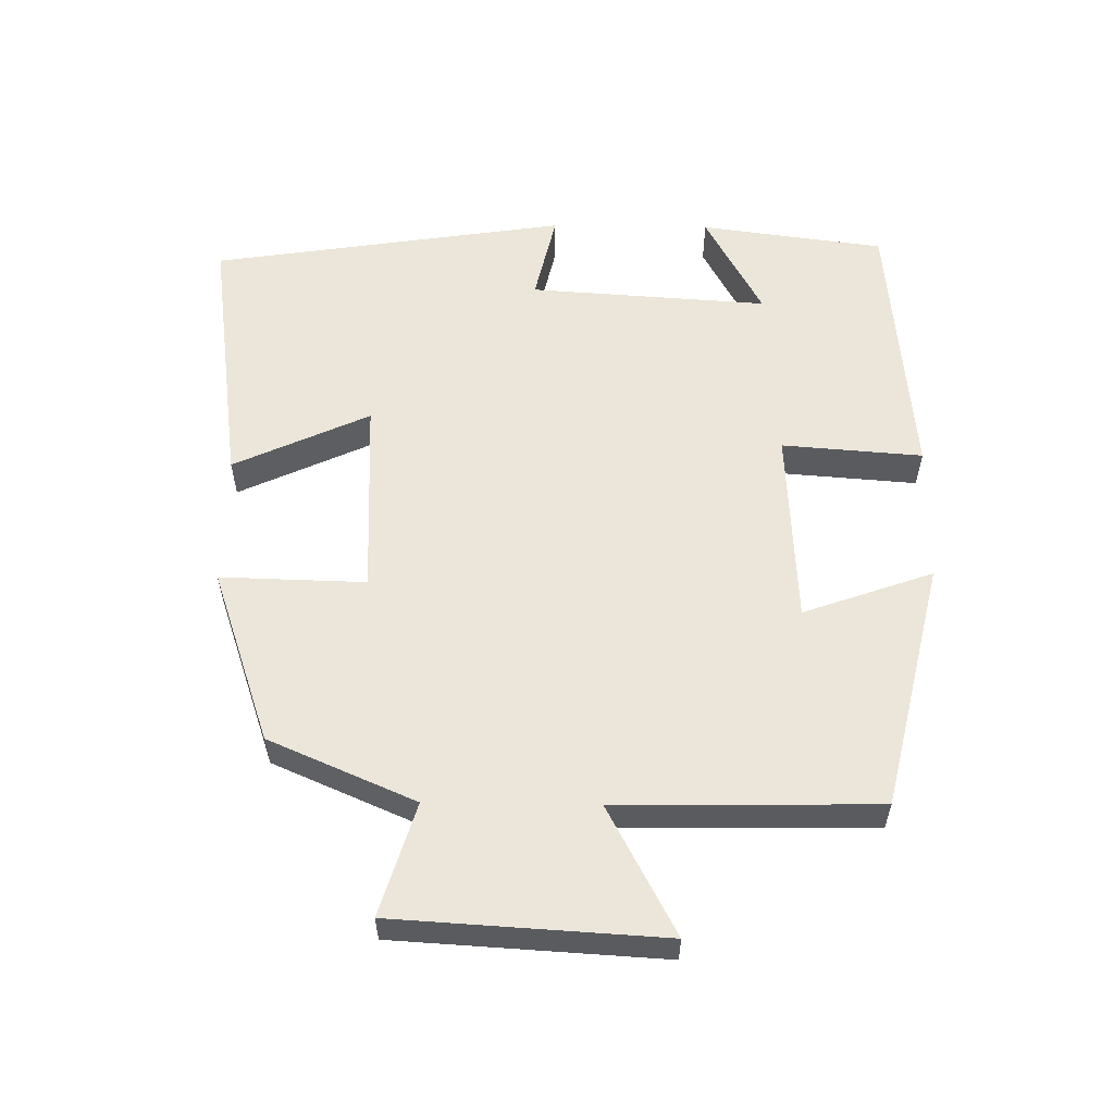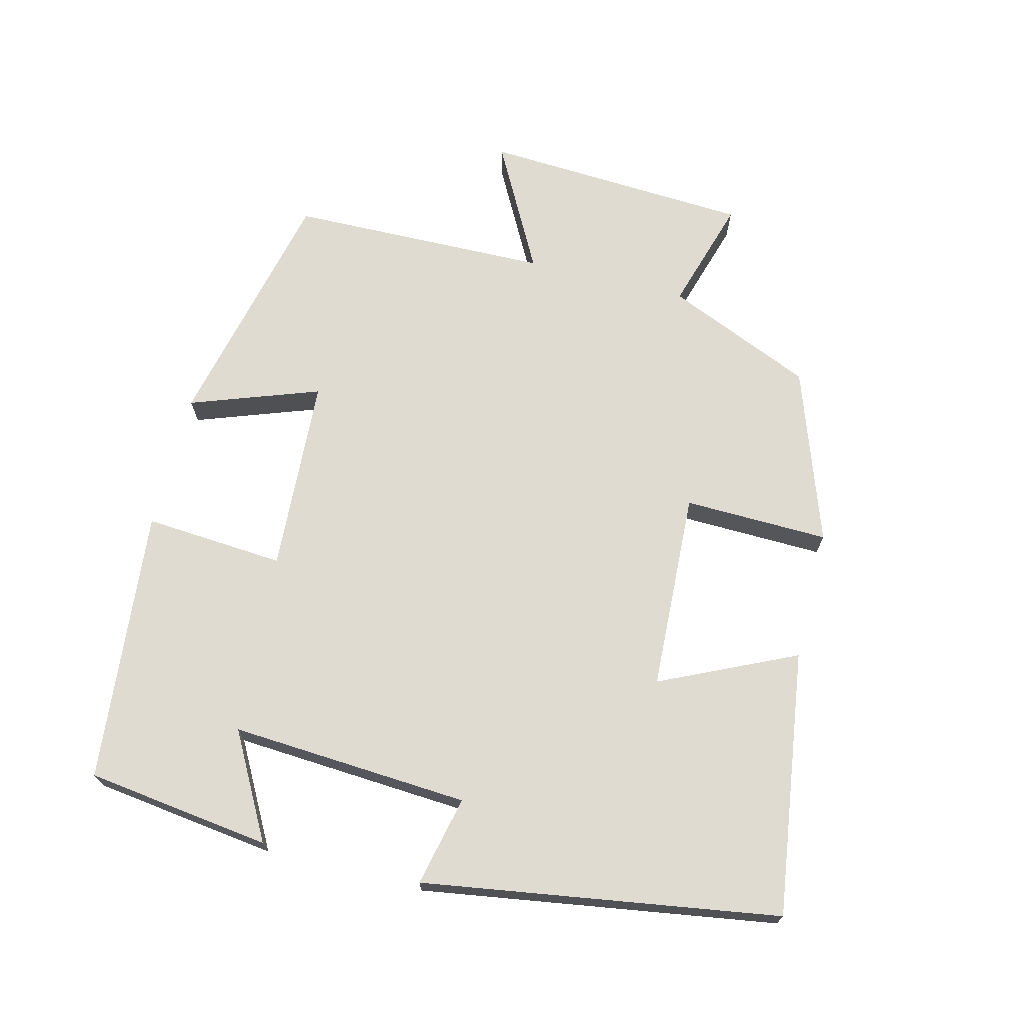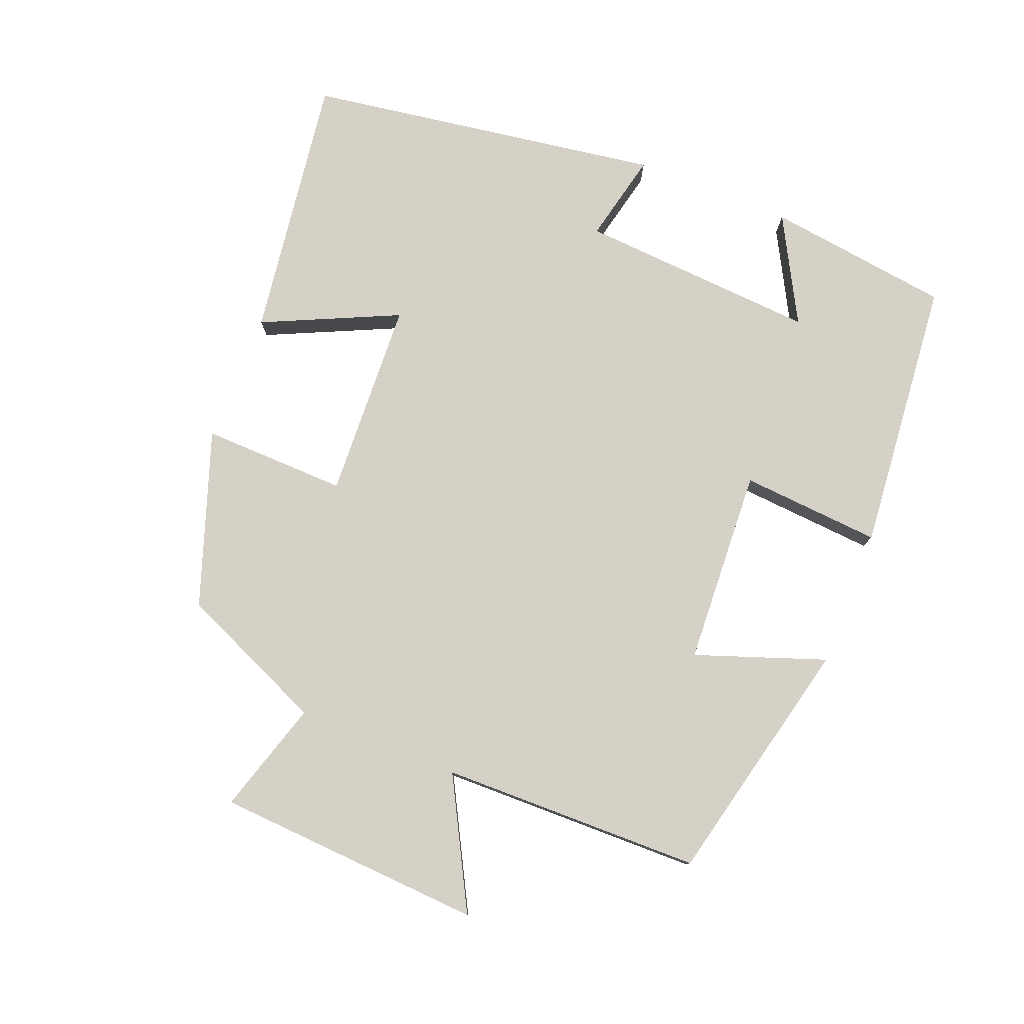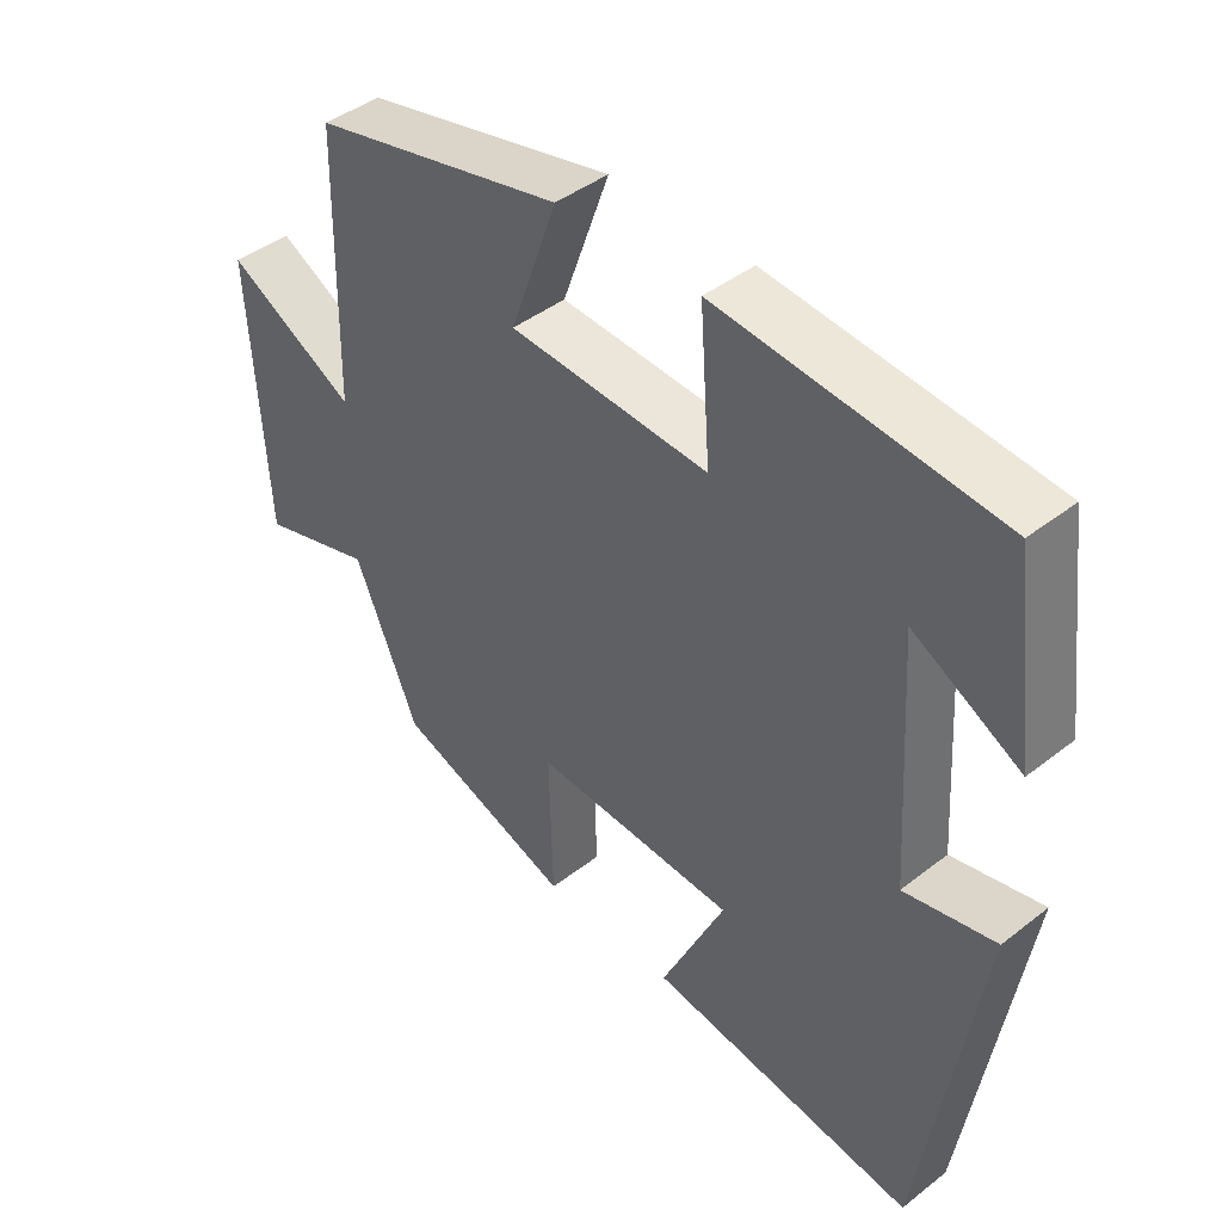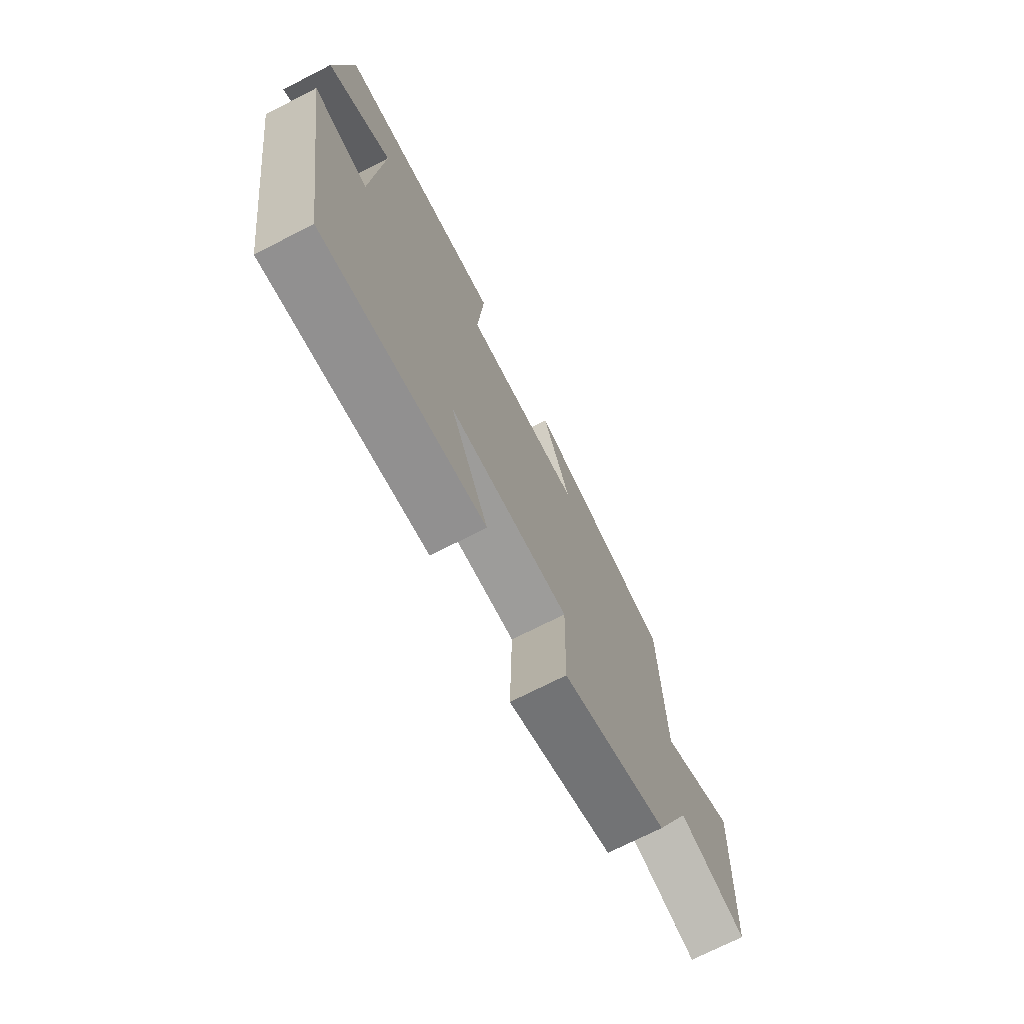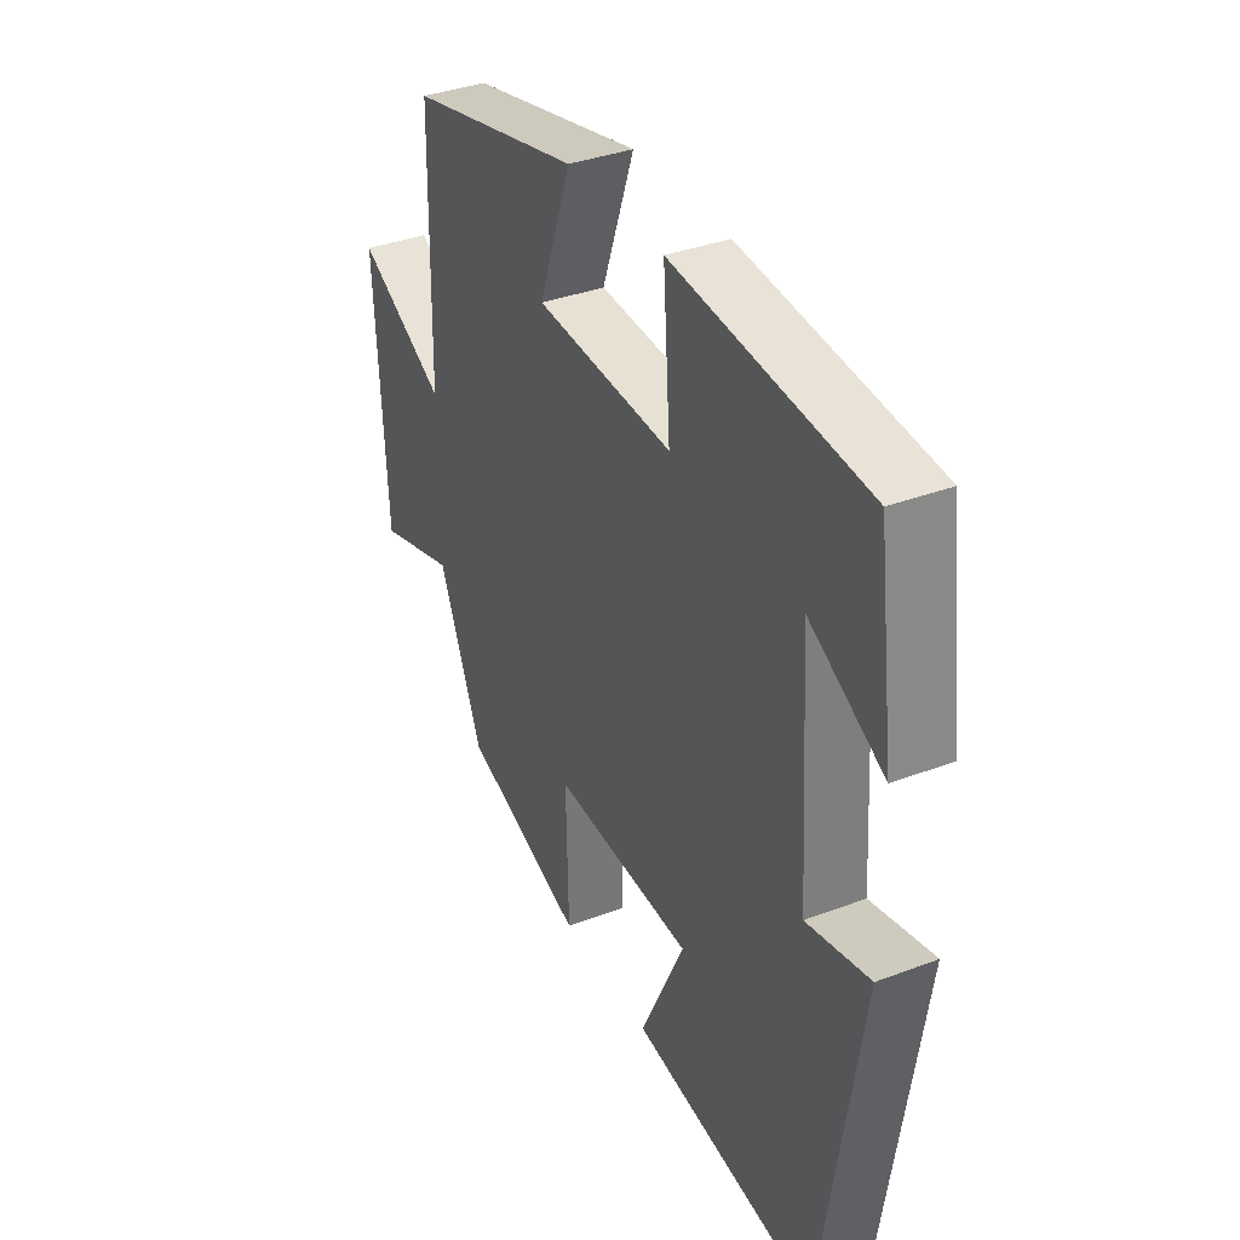
<metadata>
{"format":"obj","ext":"obj","renderer":"f3d","projection":"perspective","resolution":1024,"background":"white","views":[{"elev":57.2,"azim":-89.1,"up":"+Y"},{"elev":70.1,"azim":104.1,"up":"+Y"},{"elev":78.7,"azim":-68.2,"up":"+Y"},{"elev":43.0,"azim":47.3,"up":"+Z"},{"elev":-72.6,"azim":117.0,"up":"+Z"},{"elev":36.0,"azim":63.6,"up":"+Z"}]}
</metadata>
<code>
v 0.42 0.07 -0.554
v 0.036 0.07 -0.5
v 0.127 0.07 -0.304
v -0.161 0.07 -0.29
v -0.156 0.07 -0.5
v -0.409 0.07 -0.412
v -0.5 0.07 -0.2
v -0.663 0.07 -0.249
v -0.685 0.07 0.139
v -0.5 0.07 0.04
v -0.493 0.07 0.417
v -0.134 0.07 0.5
v -0.201 0.07 0.313
v 0.083 0.07 0.297
v 0.068 0.07 0.5
v 0.465 0.07 0.462
v 0.5 0.07 0.195
v 0.348 0.07 0.278
v 0.37 0.07 -0.068
v 0.5 0.07 -0.039
v 0.42 0 -0.554
v 0.036 0 -0.5
v 0.127 0 -0.304
v -0.161 0 -0.29
v -0.156 0 -0.5
v -0.409 0 -0.412
v -0.5 0 -0.2
v -0.663 0 -0.249
v -0.685 0 0.139
v -0.5 0 0.04
v -0.493 0 0.417
v -0.134 0 0.5
v -0.201 0 0.313
v 0.083 0 0.297
v 0.068 0 0.5
v 0.465 0 0.462
v 0.5 0 0.195
v 0.348 0 0.278
v 0.37 0 -0.068
v 0.5 0 -0.039
f 1 2 3
f 20 1 3
f 19 20 3
f 18 19 3 4
f 15 16 17 18
f 14 15 18
f 13 14 18 4
f 10 11 12 13
f 5 6 7
f 4 5 7
f 13 4 7
f 10 13 7
f 7 8 9 10
f 23 22 21
f 23 21 40
f 23 40 39
f 24 23 39 38
f 38 37 36 35
f 38 35 34
f 24 38 34 33
f 33 32 31 30
f 27 26 25
f 27 25 24
f 27 24 33
f 27 33 30
f 30 29 28 27
f 1 21 22 2
f 2 22 23 3
f 3 23 24 4
f 4 24 25 5
f 5 25 26 6
f 6 26 27 7
f 7 27 28 8
f 8 28 29 9
f 9 29 30 10
f 10 30 31 11
f 11 31 32 12
f 12 32 33 13
f 13 33 34 14
f 14 34 35 15
f 15 35 36 16
f 16 36 37 17
f 17 37 38 18
f 18 38 39 19
f 19 39 40 20
f 20 40 21 1

</code>
